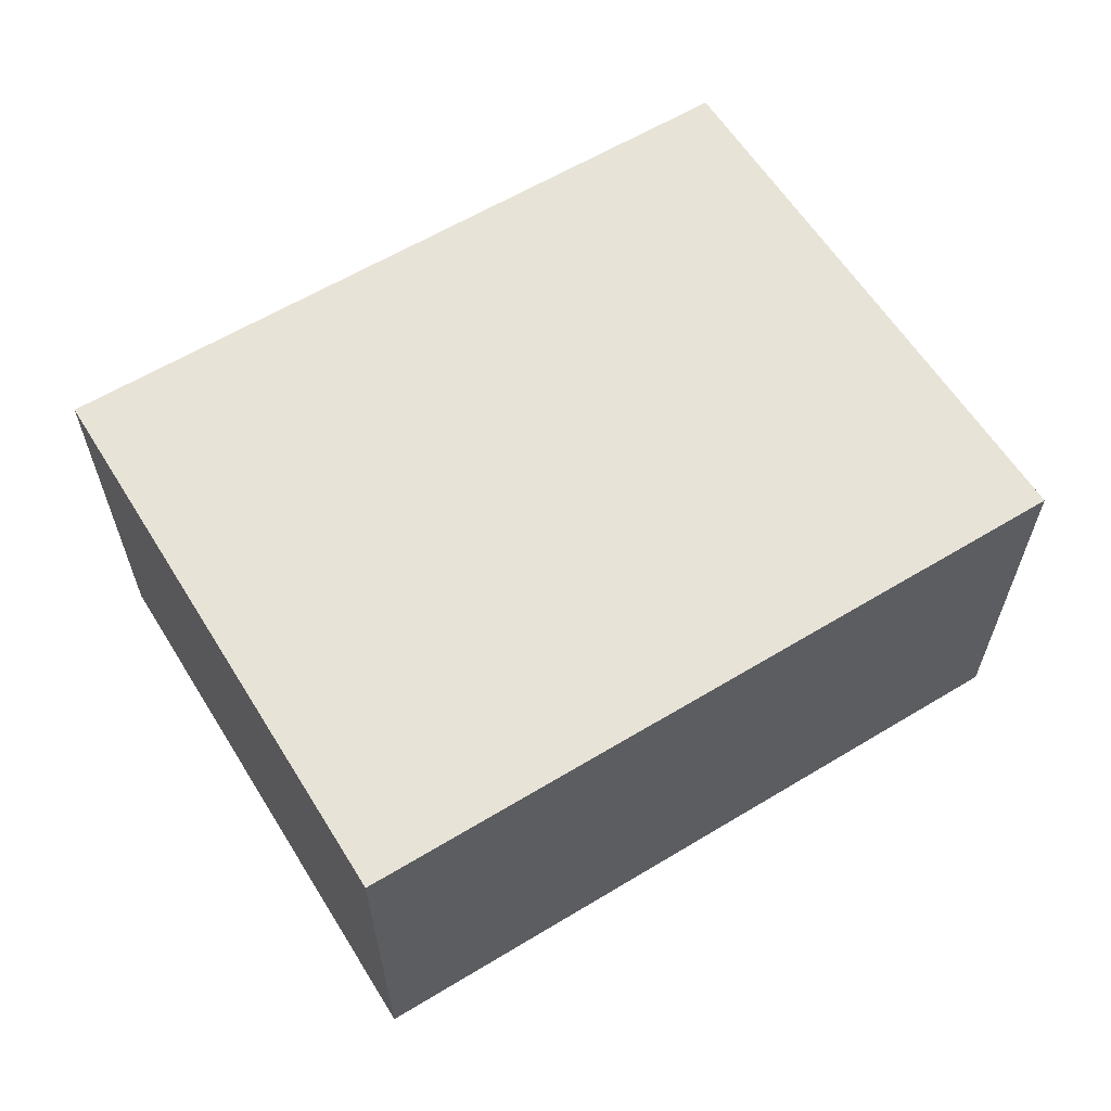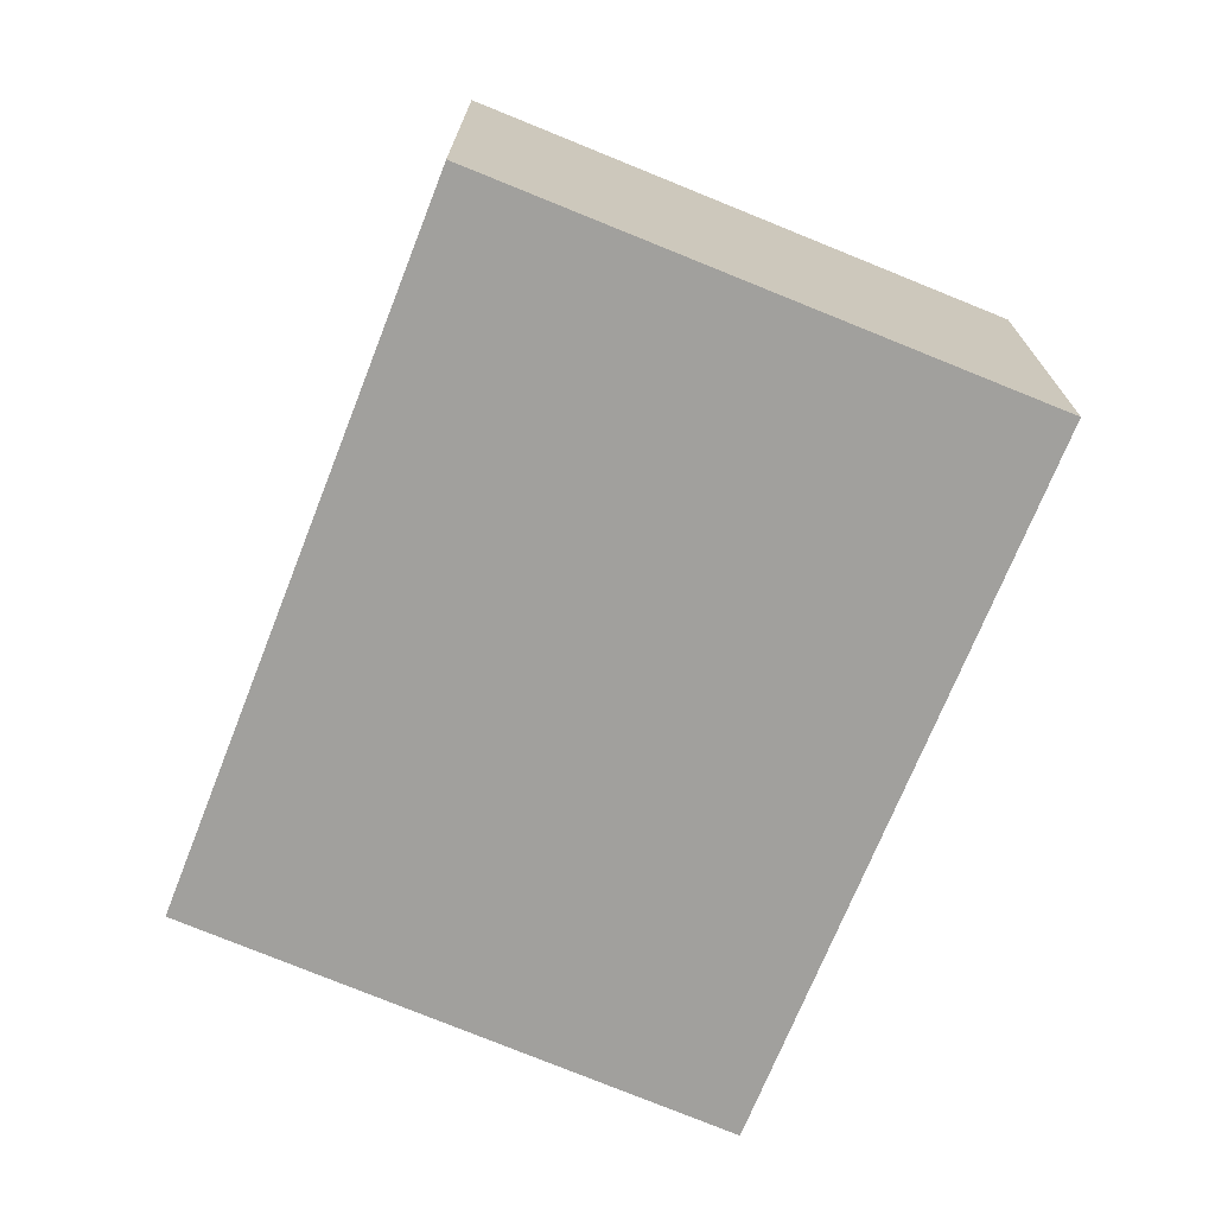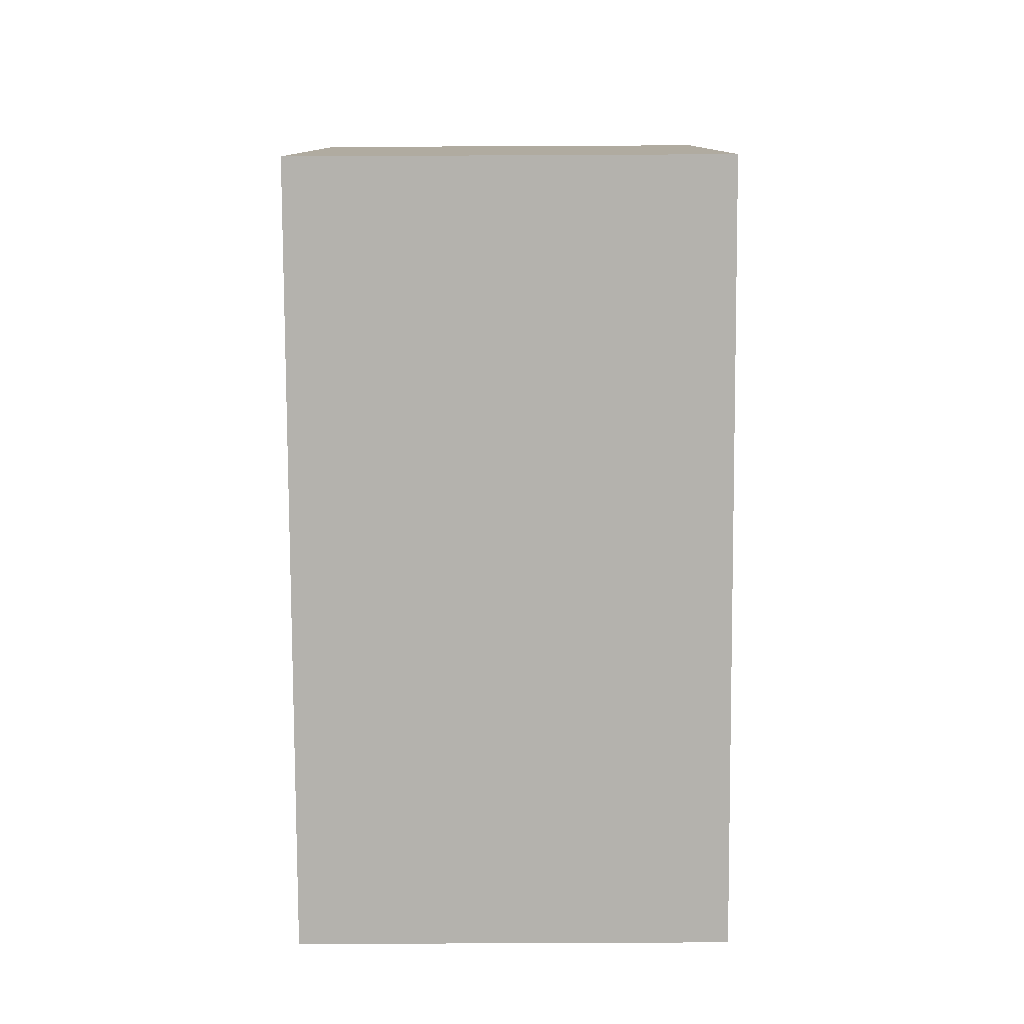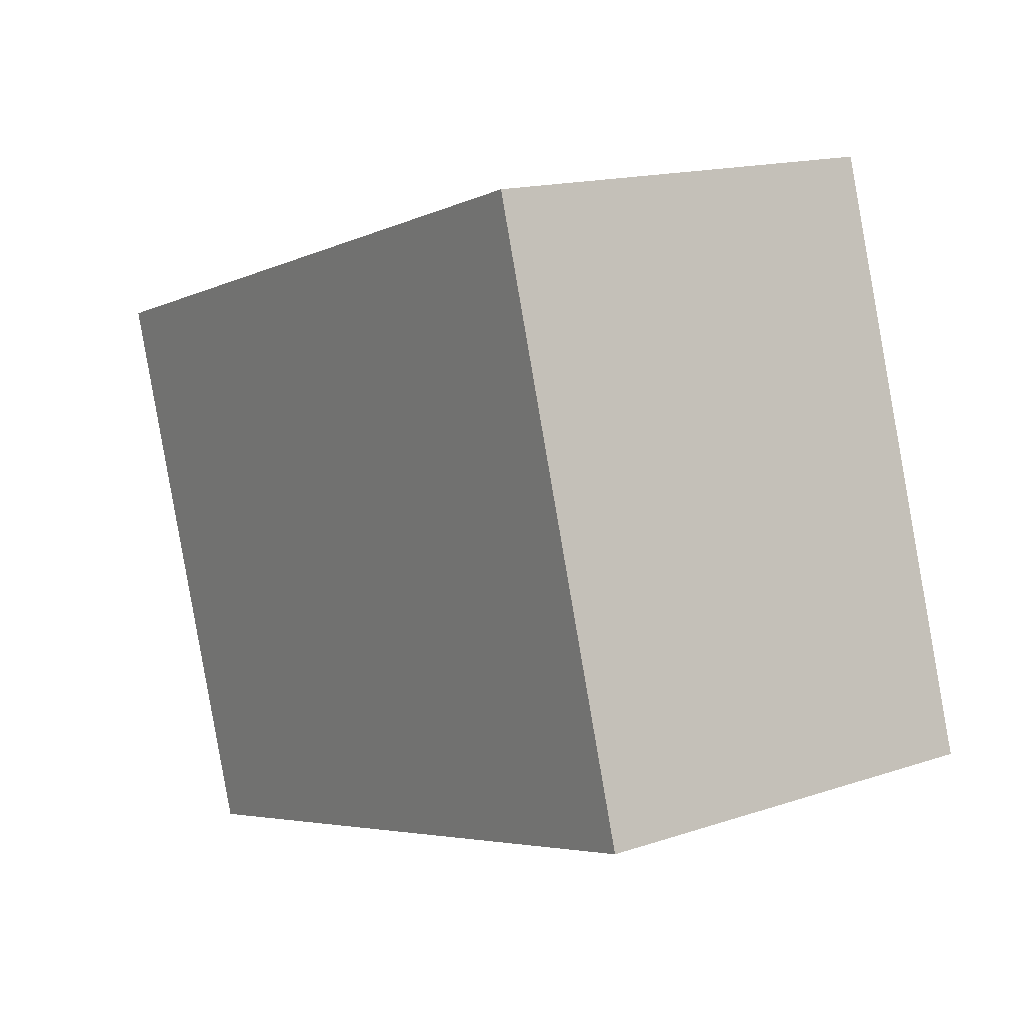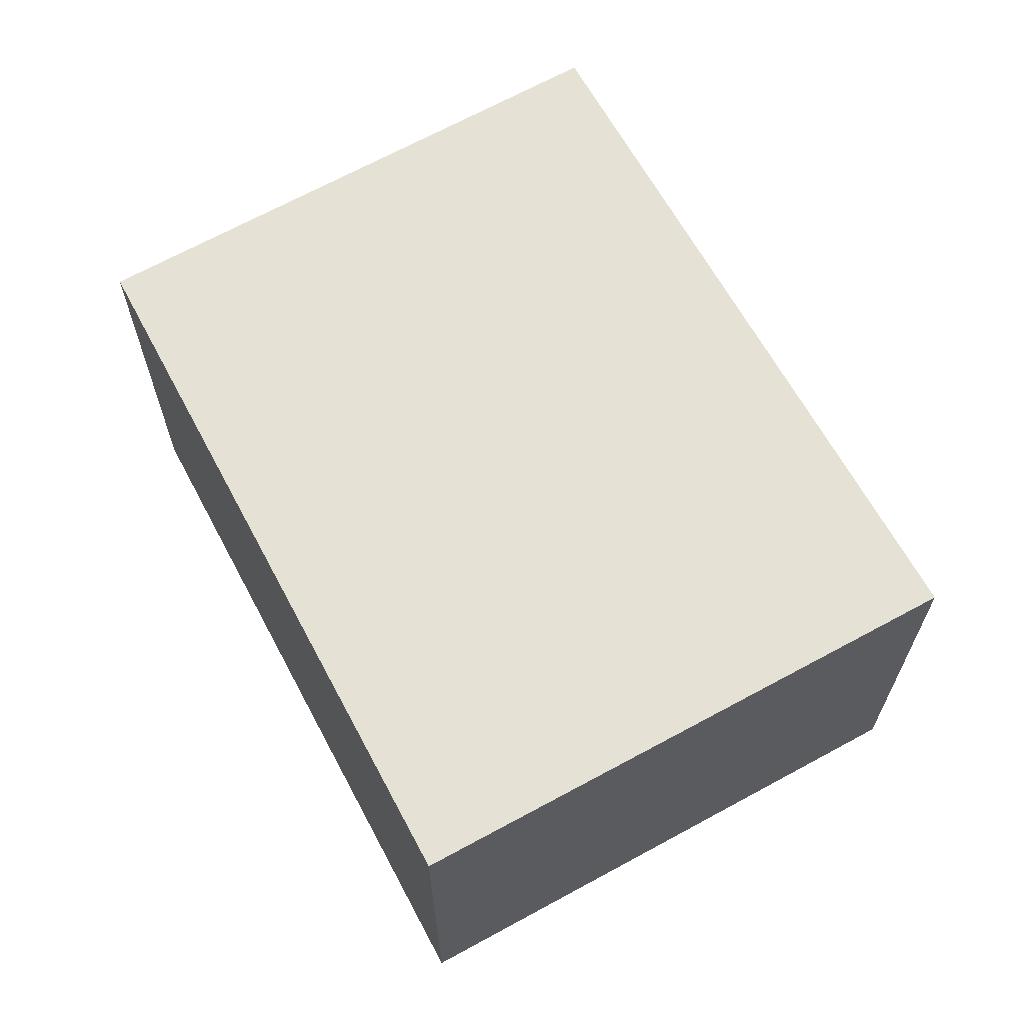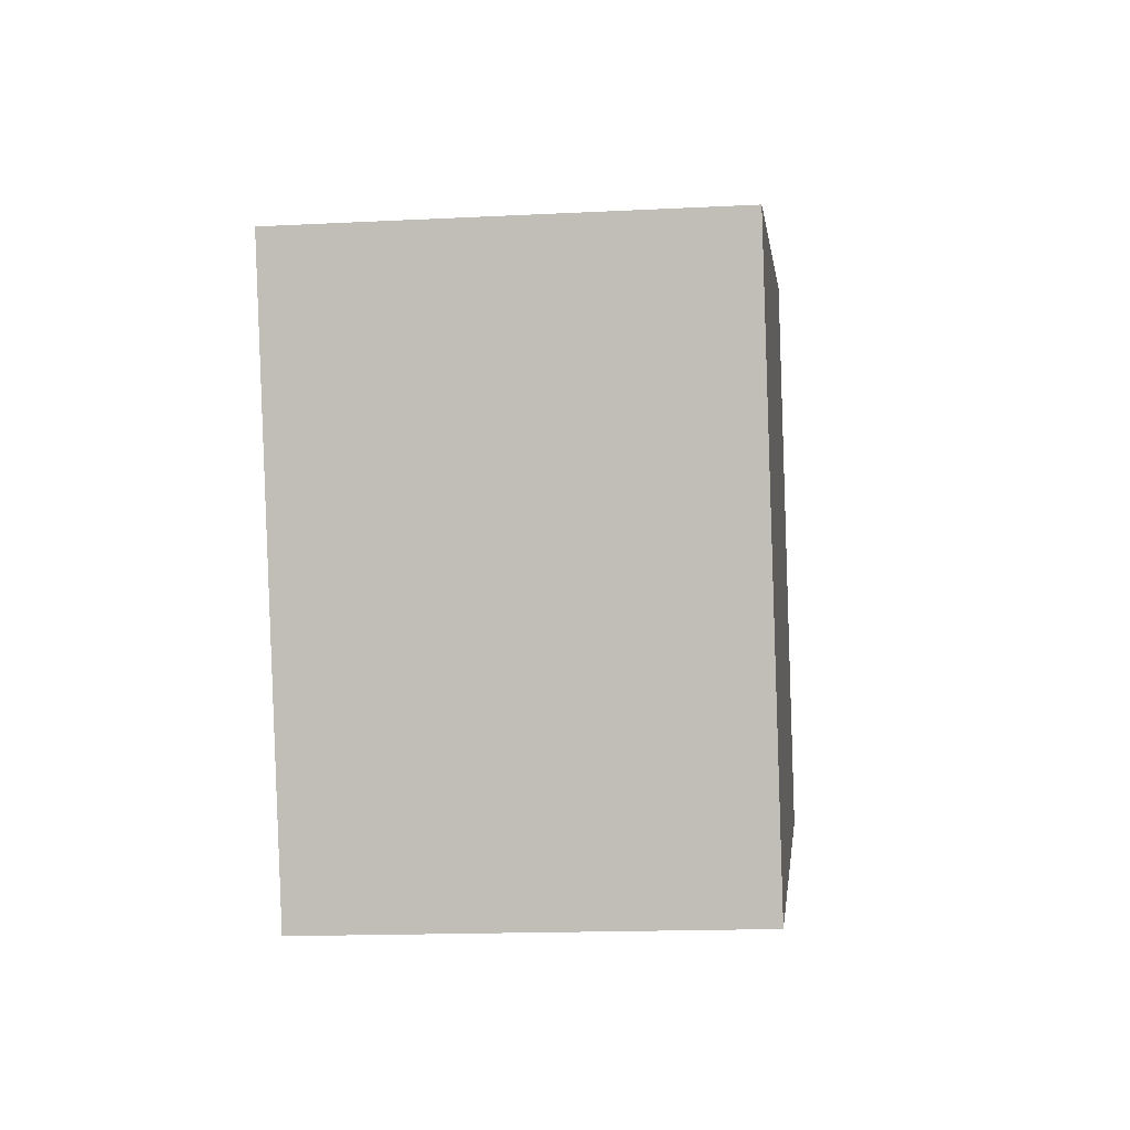
<metadata>
{"format":"obj","ext":"obj","renderer":"f3d","projection":"perspective","resolution":1024,"background":"white","views":[{"elev":62.3,"azim":-14.6,"up":"+Y"},{"elev":-71.7,"azim":-95.0,"up":"+Y"},{"elev":-63.0,"azim":-89.7,"up":"+Z"},{"elev":15.6,"azim":-125.1,"up":"+Z"},{"elev":65.0,"azim":-101.6,"up":"+Y"},{"elev":-15.8,"azim":96.1,"up":"+Z"}]}
</metadata>
<code>
v  14 6.443 5.121
v  2.711 6.443 8.787
v  14.07 6.443 5.334
v  11.22 6.443 -3.318
v  0 6.443 3.945e-16
v  14.07 -3.266e-16 5.334
v  11.22 2.032e-16 -3.318
v  14 -3.136e-16 5.121
v  0 0 0
v  2.711 -5.38e-16 8.787
g defaultobject
f 1 2 3
f 2 1 4
f 2 4 5
f 6 1 3
f 1 6 4
f 4 6 7
f 7 6 8
f 7 5 4
f 5 7 9
f 9 2 5
f 2 9 10
f 10 3 2
f 3 10 6
f 10 8 6
f 8 10 7
f 7 10 9

</code>
